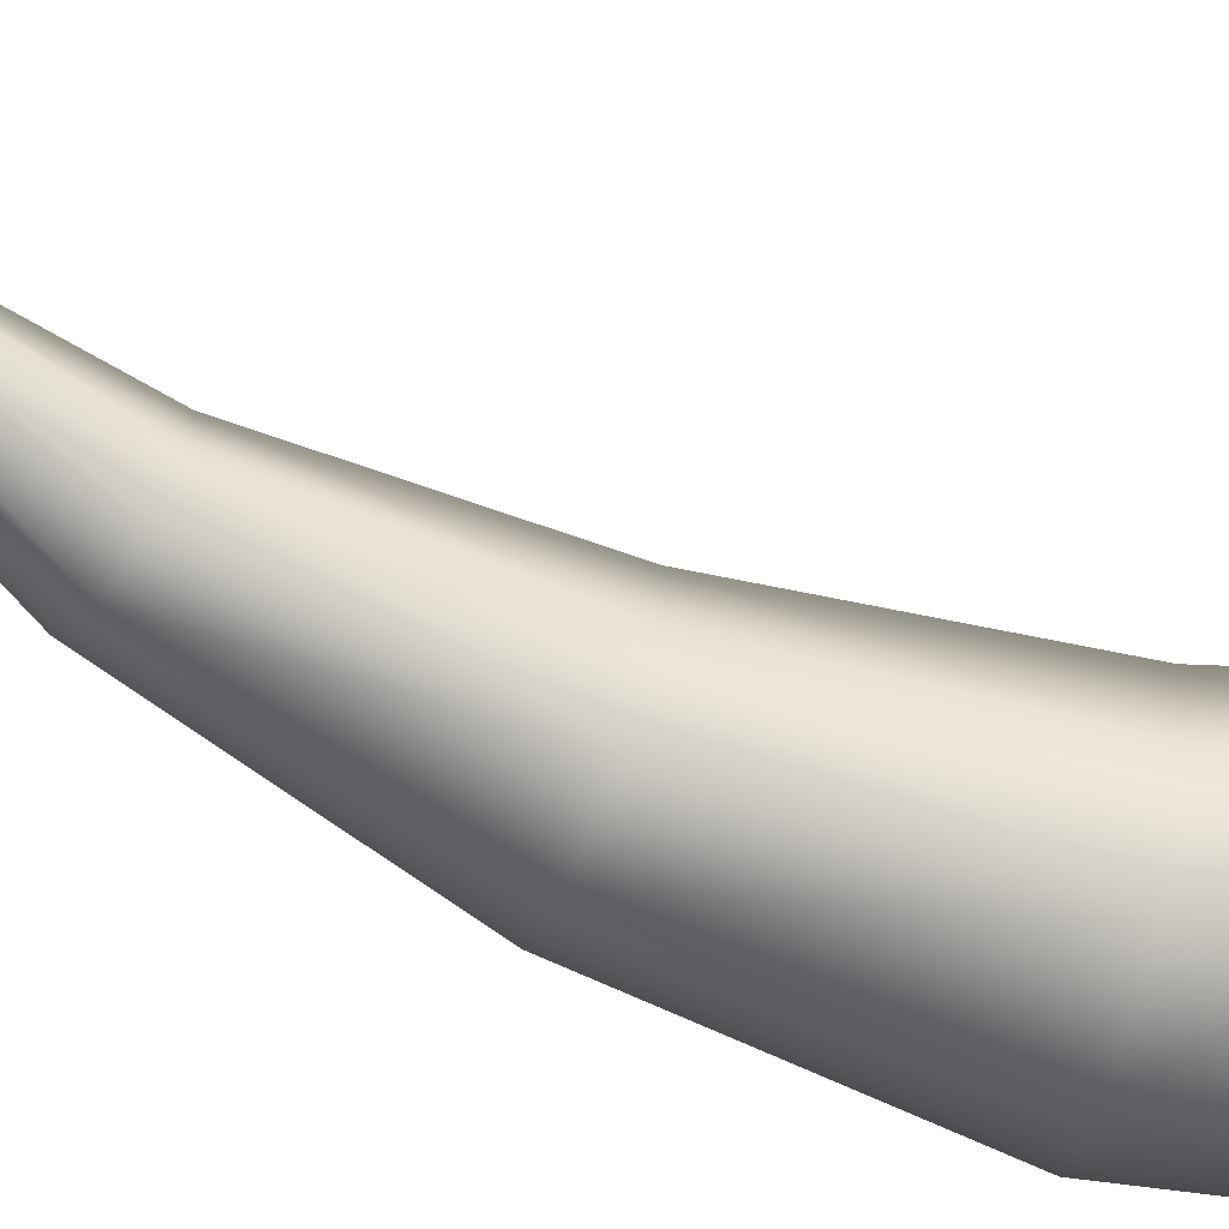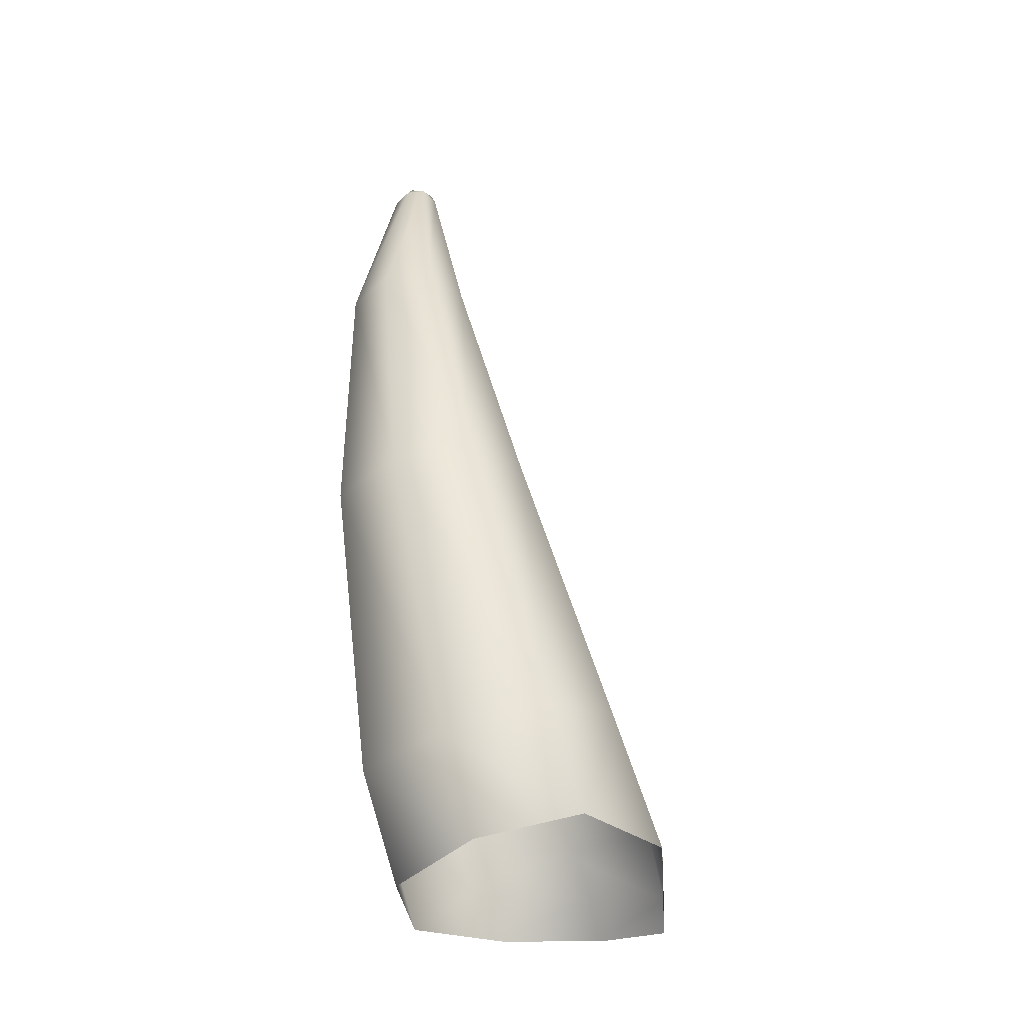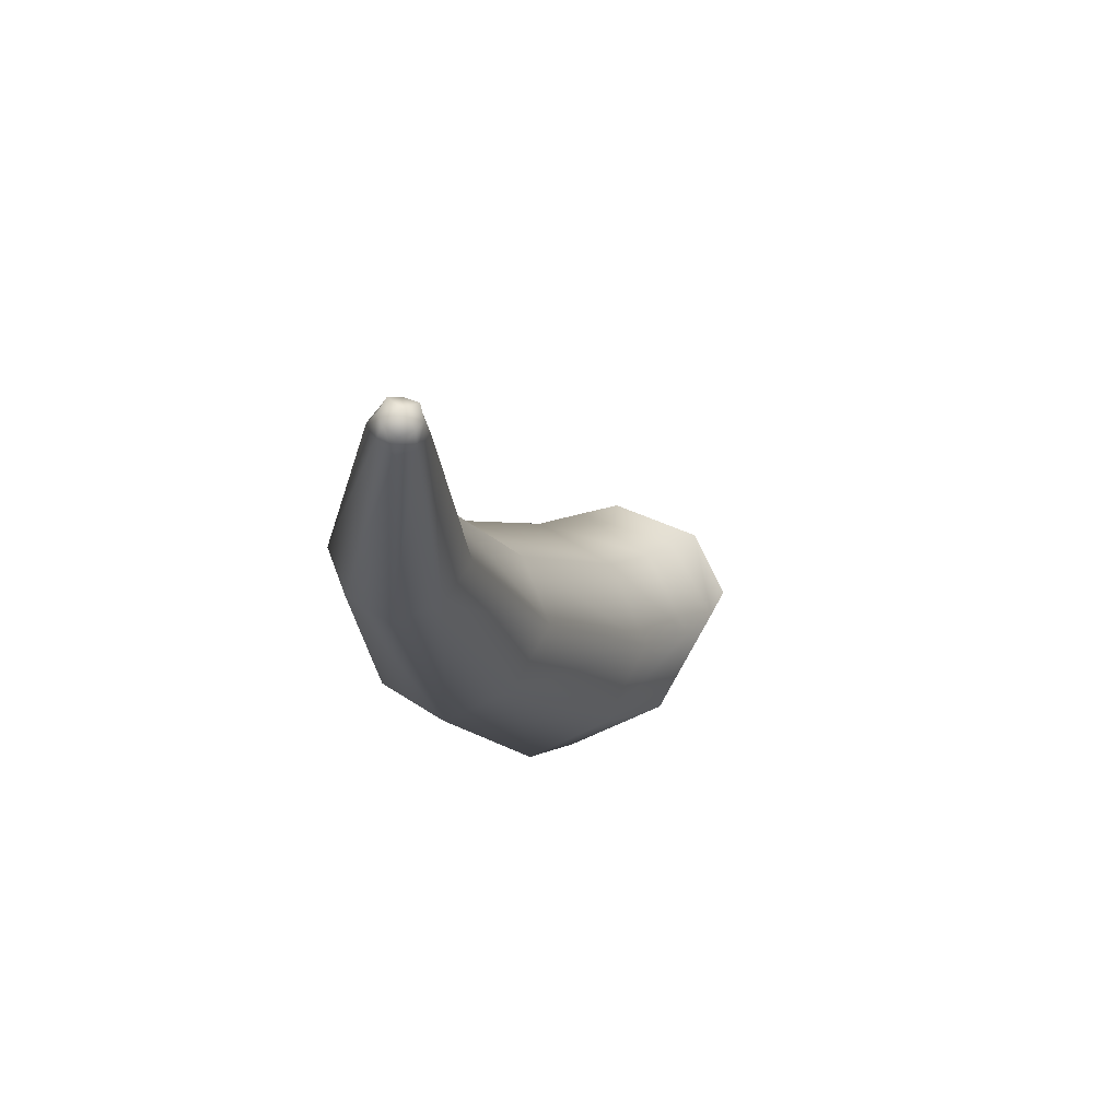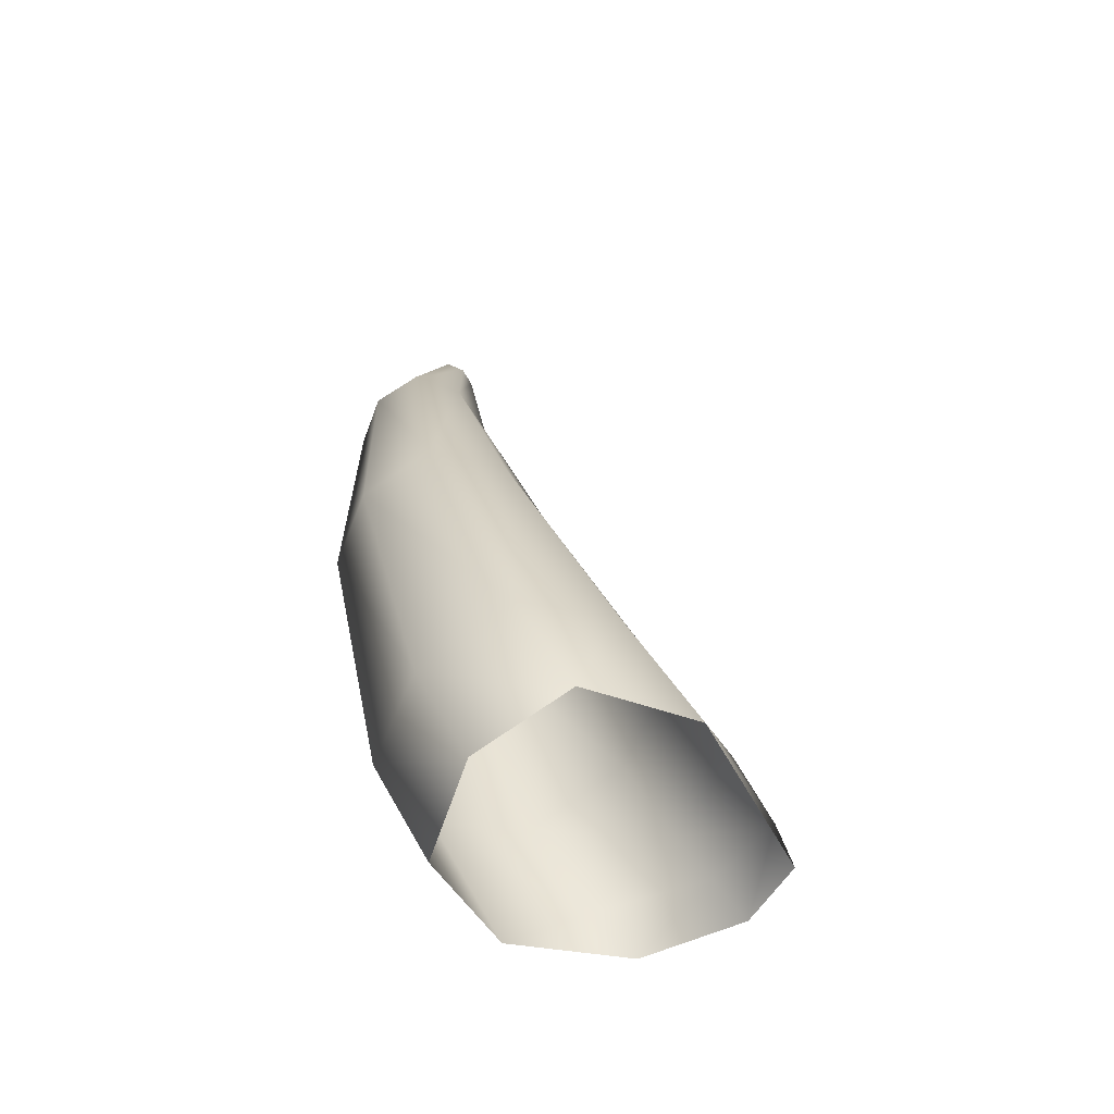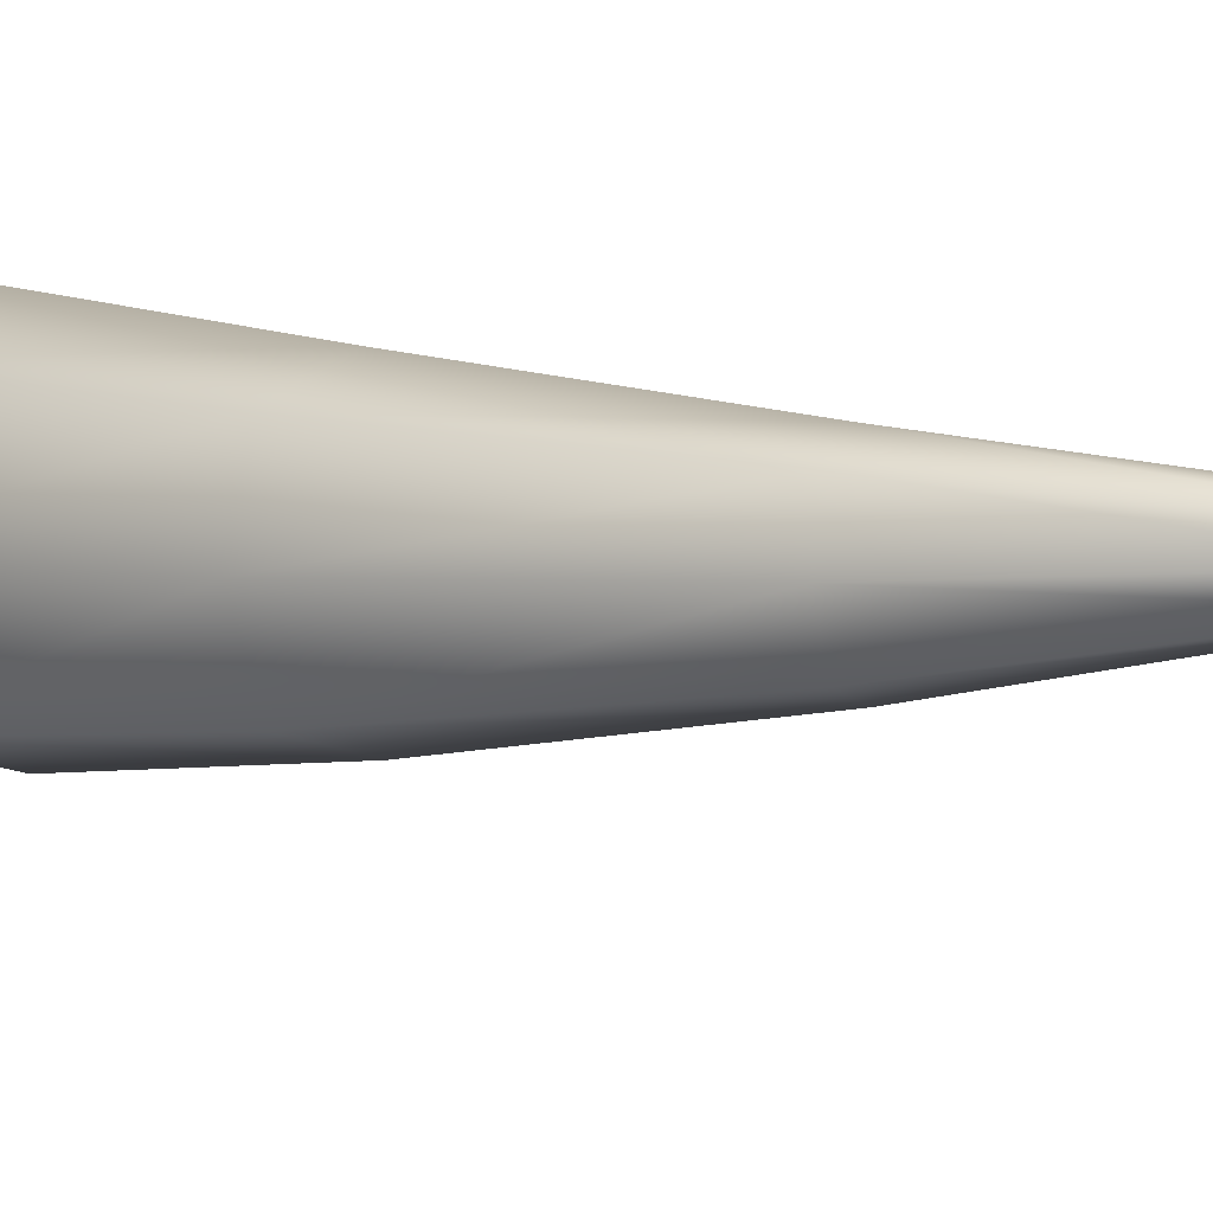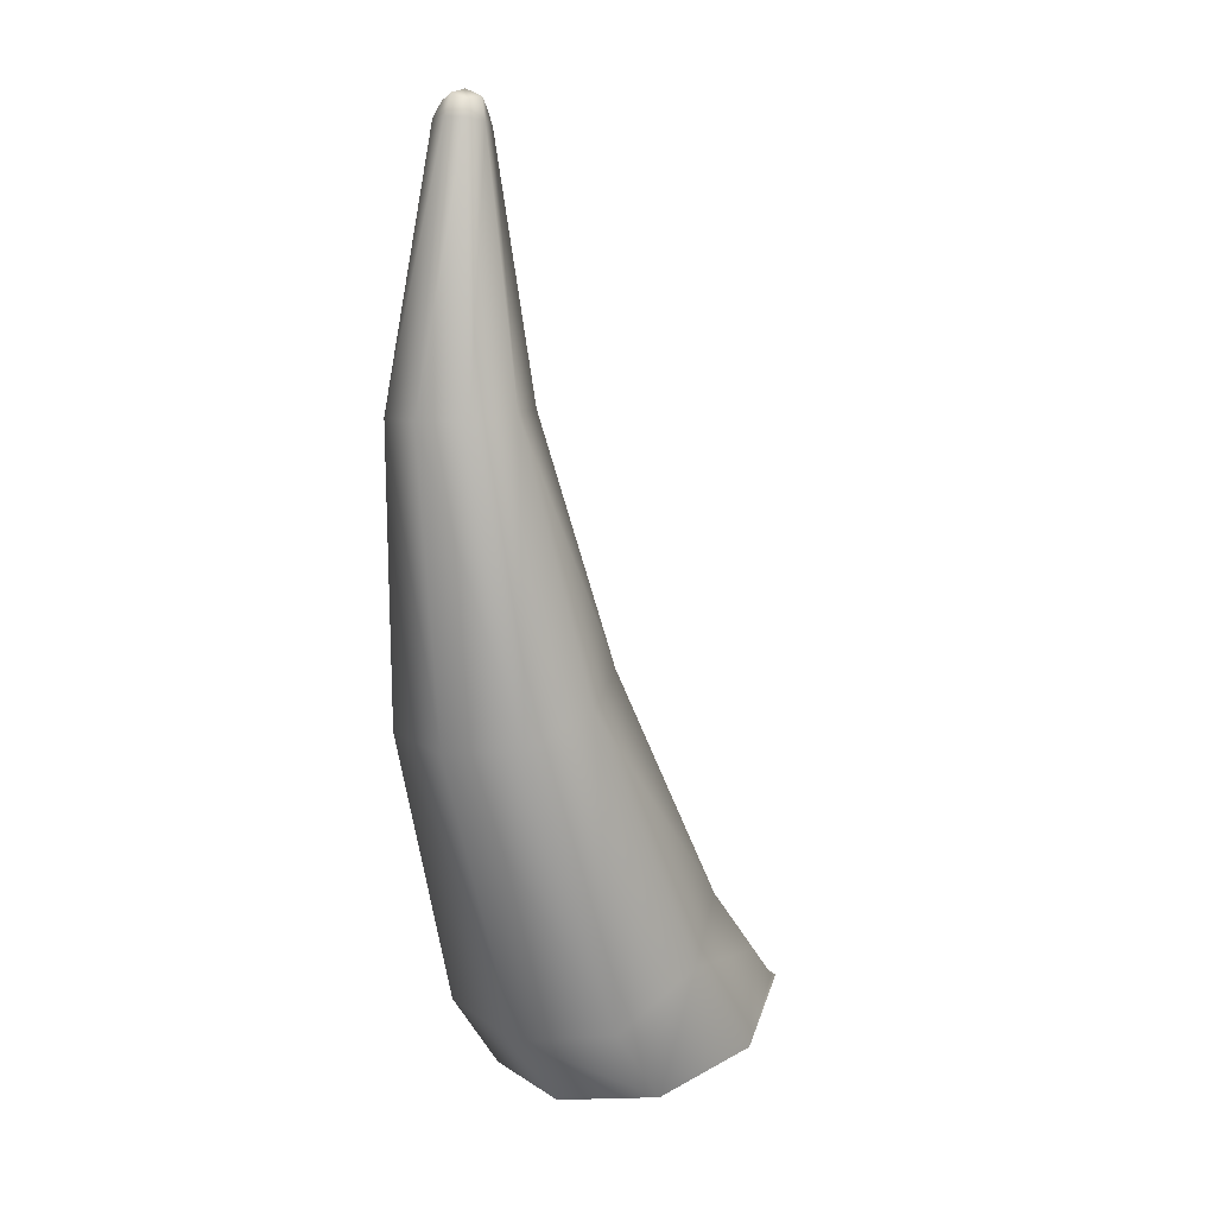
<metadata>
{"format":"obj","ext":"obj","renderer":"f3d","projection":"perspective","resolution":1024,"background":"white","views":[{"elev":-50.1,"azim":-123.7,"up":"+Z"},{"elev":-40.6,"azim":110.8,"up":"+Y"},{"elev":76.6,"azim":136.1,"up":"+Y"},{"elev":-62.1,"azim":136.2,"up":"+Y"},{"elev":13.4,"azim":119.0,"up":"+Z"},{"elev":17.8,"azim":119.9,"up":"+Y"}]}
</metadata>
<code>
g default
v -0.3531 -0.02938 -0.1703
v -0.3199 -0.008655 0.1126
v 0.1366 1.503 0.1215
v 0.133 1.499 0.1678
v 0.09217 1.49 0.1166
v 0.08854 1.485 0.163
v 0.1397 1.513 0.1462
v 0.1121 1.507 0.1116
v 0.1072 1.5 0.1742
v 0.07965 1.494 0.1397
v -0.3903 -0.003094 -0.04574
v 0.1059 1.516 0.1438
v 0.1526 1.481 0.1126
v 0.1601 1.481 0.1446
v 0.1478 1.475 0.1745
v 0.09326 1.463 0.1062
v 0.08095 1.457 0.136
v 0.08841 1.457 0.168
v 0.1173 1.465 0.1816
v 0.1238 1.473 0.09908
v 0.03696 0.1665 -0.2142
v 0.1836 0.09998 -0.1548
v 0.2211 0.0636 0.008749
v 0.1583 0.0679 0.1684
v 0.003236 0.1237 0.2164
v -0.1434 0.1902 0.157
v -0.1809 0.2266 -0.006557
v -0.1181 0.2223 -0.1662
v 0.172 0.6232 -0.1076
v 0.2906 0.5918 -0.05949
v 0.3214 0.5703 0.0669
v 0.2712 0.5671 0.1887
v 0.1461 0.5904 0.2232
v 0.02741 0.6219 0.1751
v -0.003411 0.6433 0.0487
v 0.04685 0.6465 -0.07315
v 0.2017 1.068 -4e-06
v 0.2787 1.071 0.03301
v 0.2989 1.065 0.1142
v 0.2664 1.055 0.1909
v 0.1852 1.047 0.2105
v 0.1082 1.044 0.1774
v 0.08803 1.05 0.09623
v 0.1205 1.06 0.01951
v 0.0897 -0.04751 -0.1797
v -0.08969 -0.02396 -0.2497
v 0.1307 -0.07986 -0.01257
v 0.05703 -0.091 0.1479
v -0.1244 -0.068 0.194
v -0.2963 0.001045 -0.1893
v -0.2157 0.08614 -0.1924
v -0.3302 0.05122 -0.03565
v -0.2691 0.1081 -0.02522
v -0.2417 0.05309 0.1406
g FoodLLowerCaninesUnderbite
f 3 8 12 7
f 7 12 9 4
f 12 10 6 9
f 8 5 10 12
f 38 37 20 13
f 13 14 39 38
f 14 15 40 39
f 15 19 41 40
f 16 20 37 44
f 44 43 17 16
f 43 42 18 17
f 42 41 19 18
f 14 7 4 15
f 13 3 7 14
f 5 16 17 10
f 10 17 18 6
f 18 19 9 6
f 19 15 4 9
f 5 8 20 16
f 8 3 13 20
f 22 21 29 30
f 31 23 22 30
f 32 24 23 31
f 33 25 24 32
f 26 25 33 34
f 27 26 34 35
f 28 27 35 36
f 29 21 28 36
f 30 29 37 38
f 39 31 30 38
f 40 32 31 39
f 41 33 32 40
f 34 33 41 42
f 35 34 42 43
f 36 35 43 44
f 37 29 36 44
f 46 50 51
f 49 54 2
f 50 52 53 51
f 52 2 54 53
f 52 11 2
f 50 1 11 52
f 50 46 1
f 45 46 21 22
f 23 47 45 22
f 24 48 47 23
f 25 49 48 24
f 54 49 25 26
f 53 54 26 27
f 51 53 27 28
f 21 46 51 28

</code>
